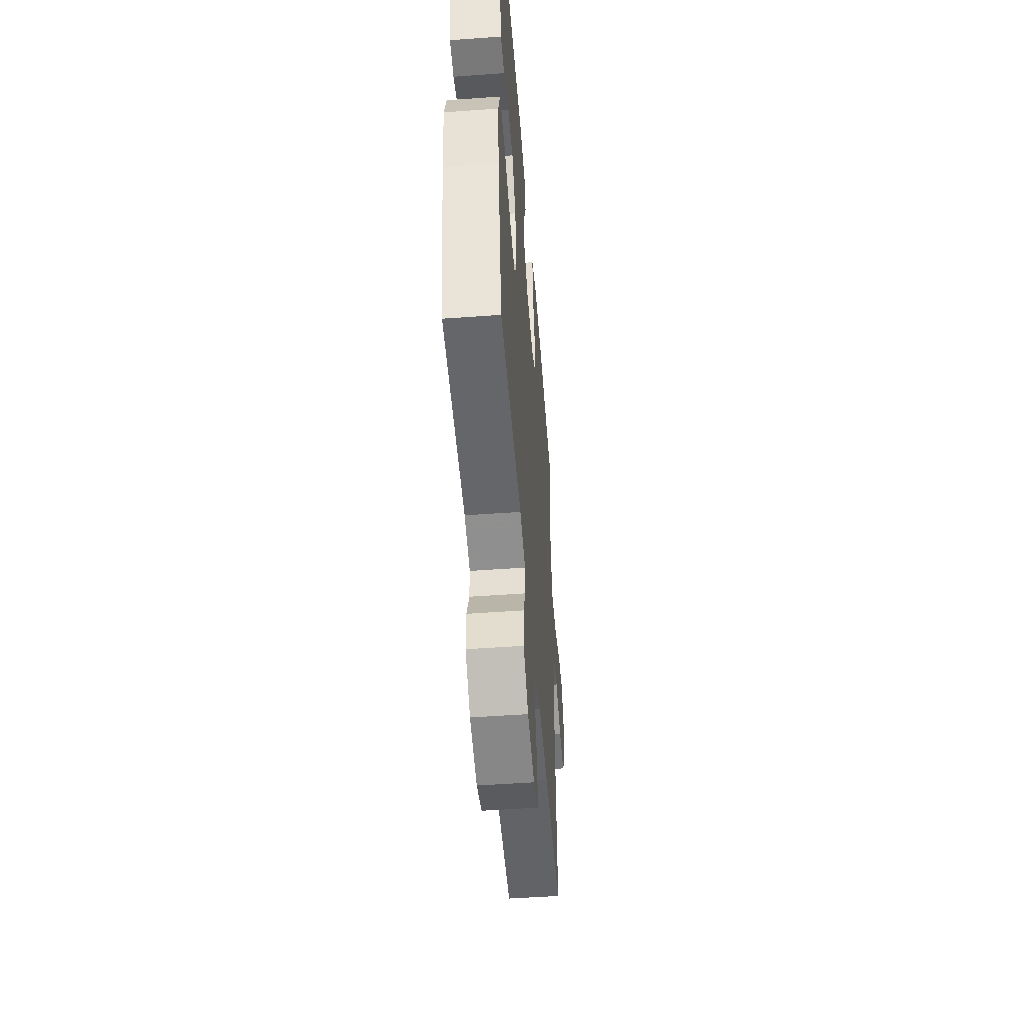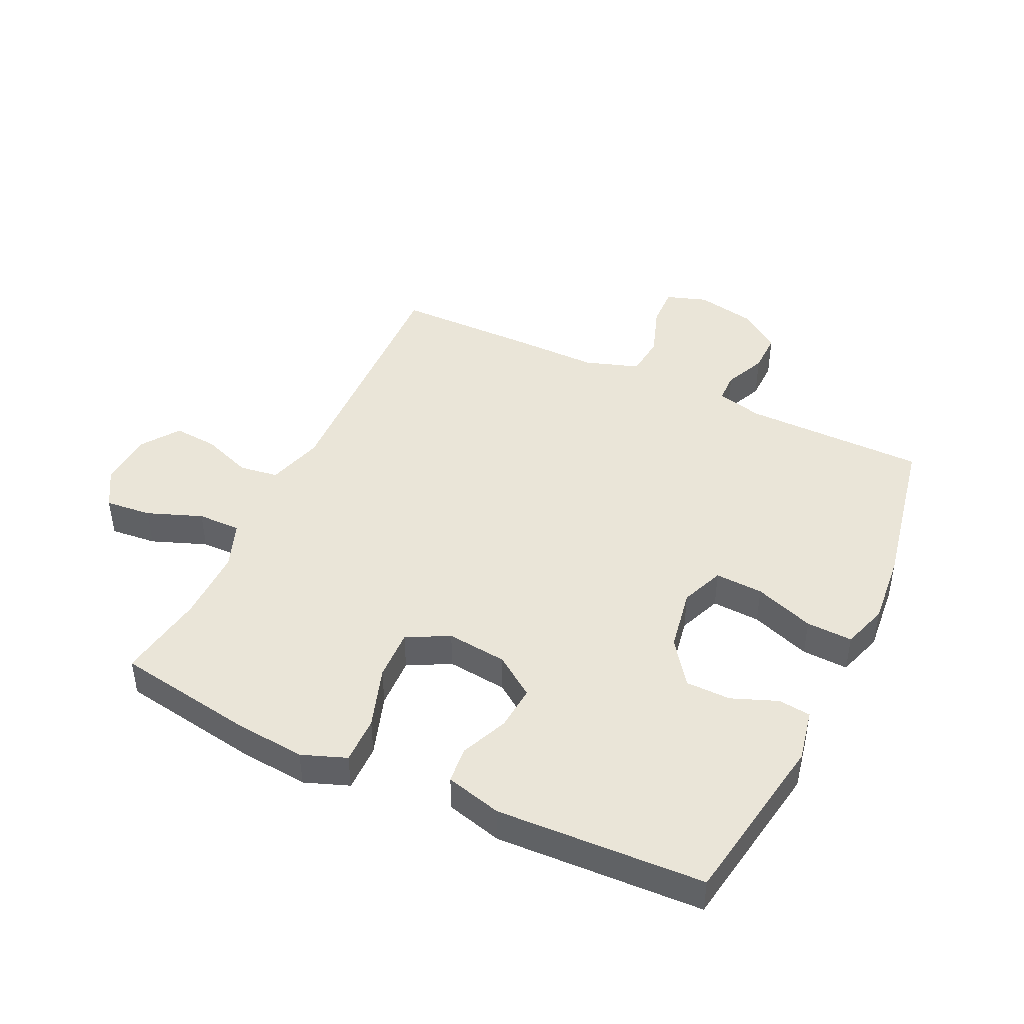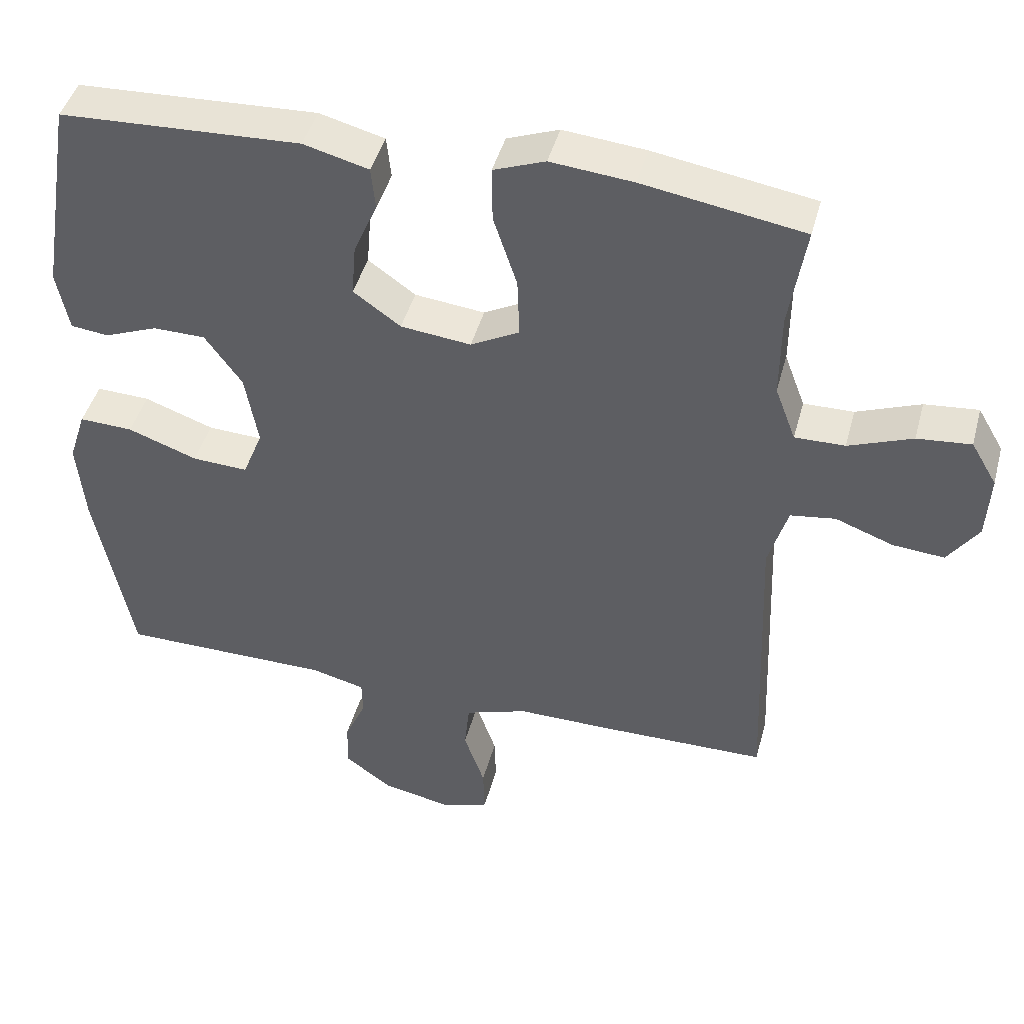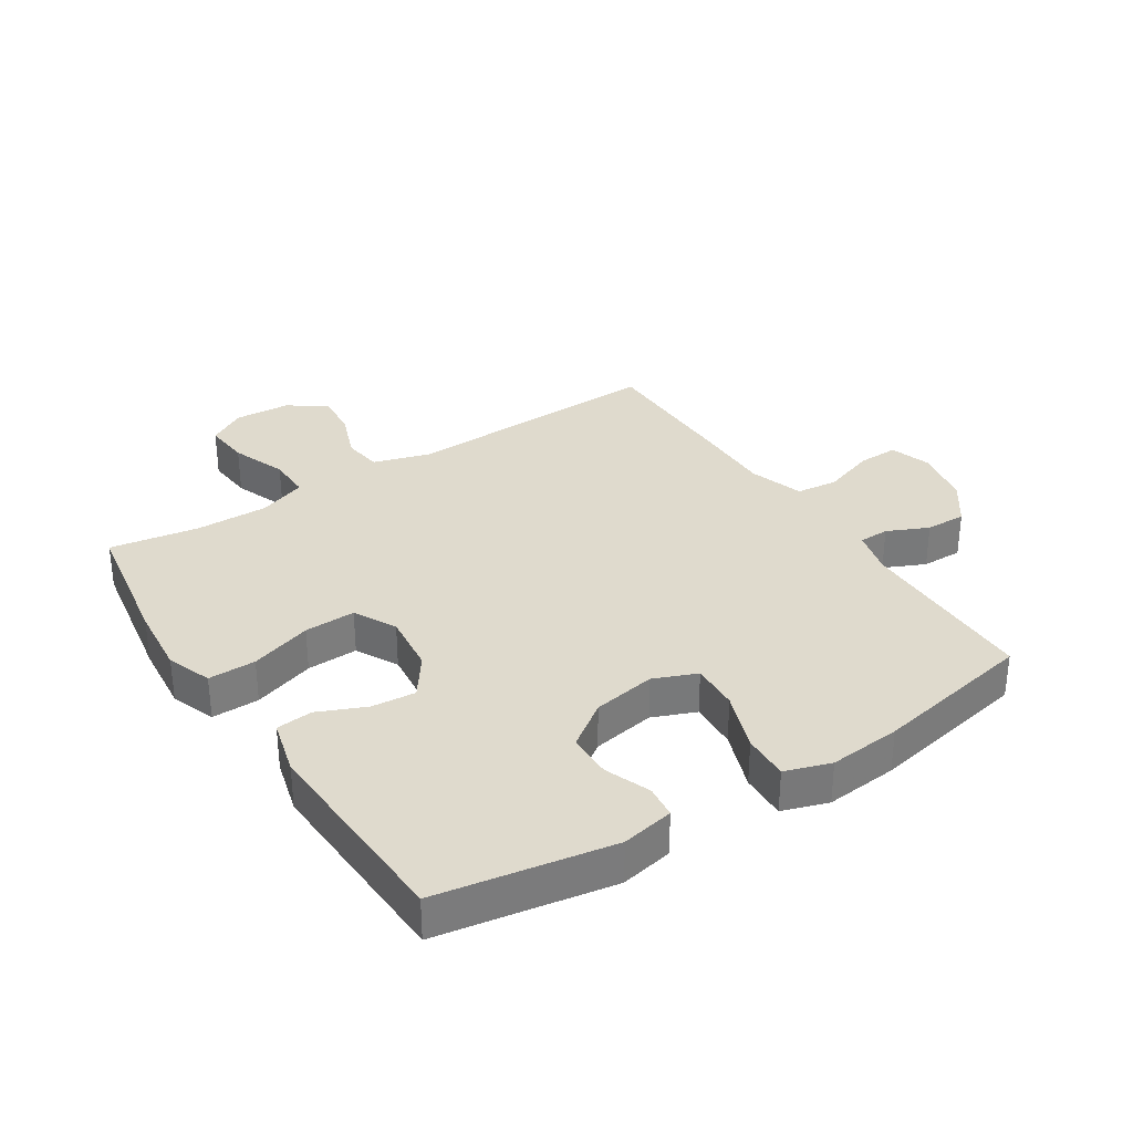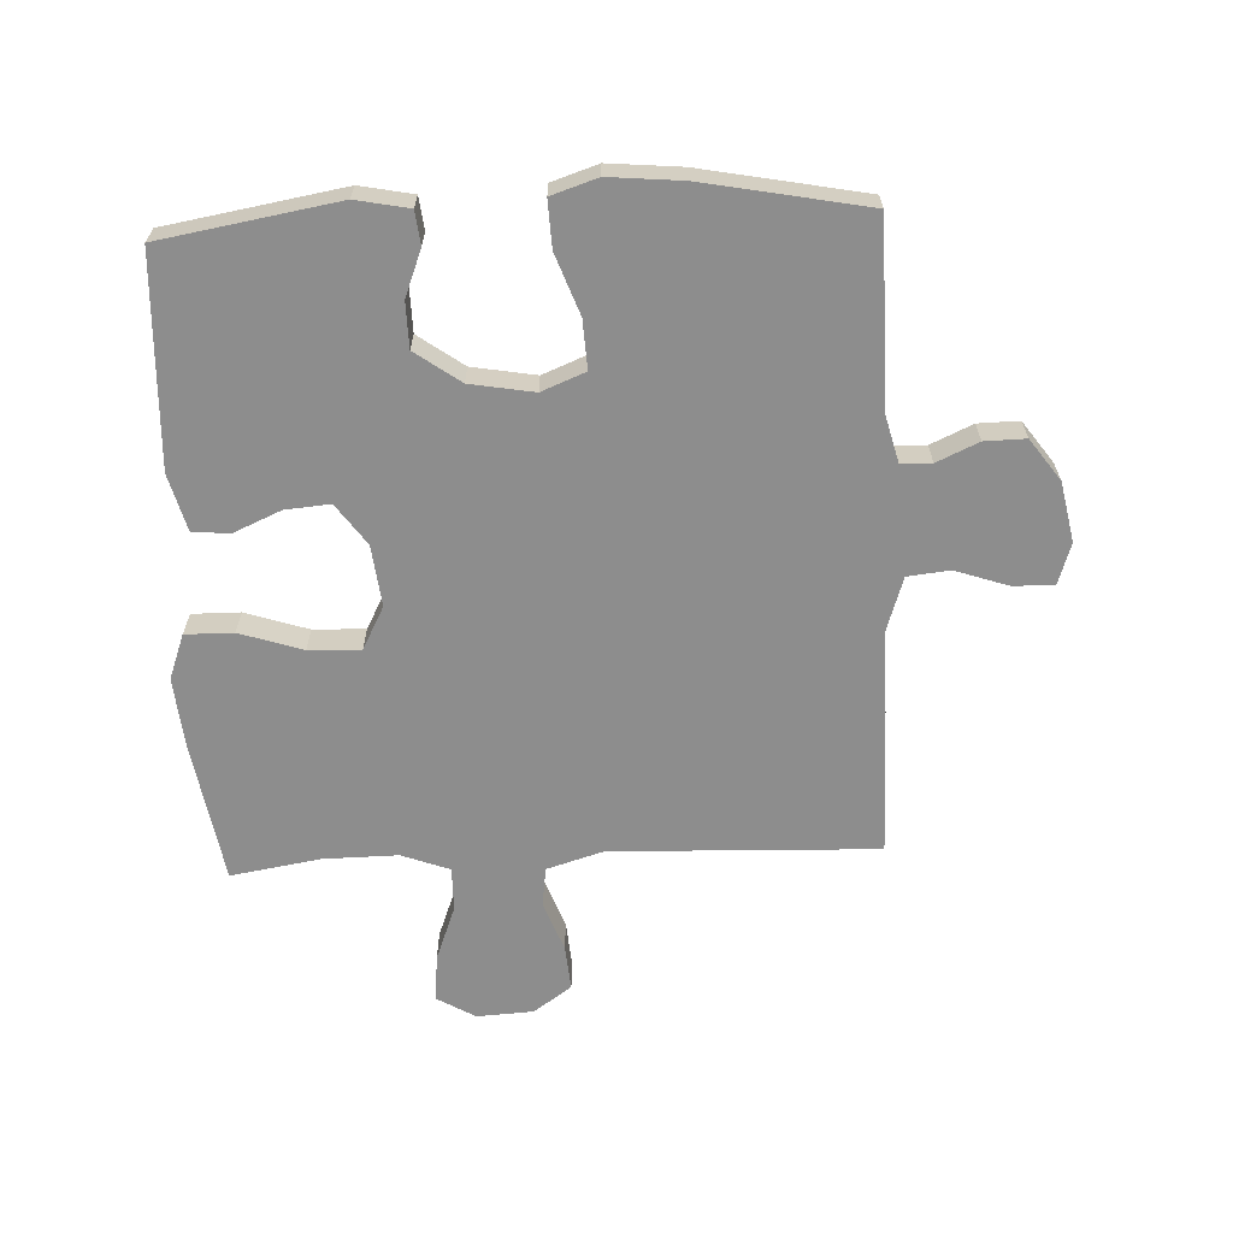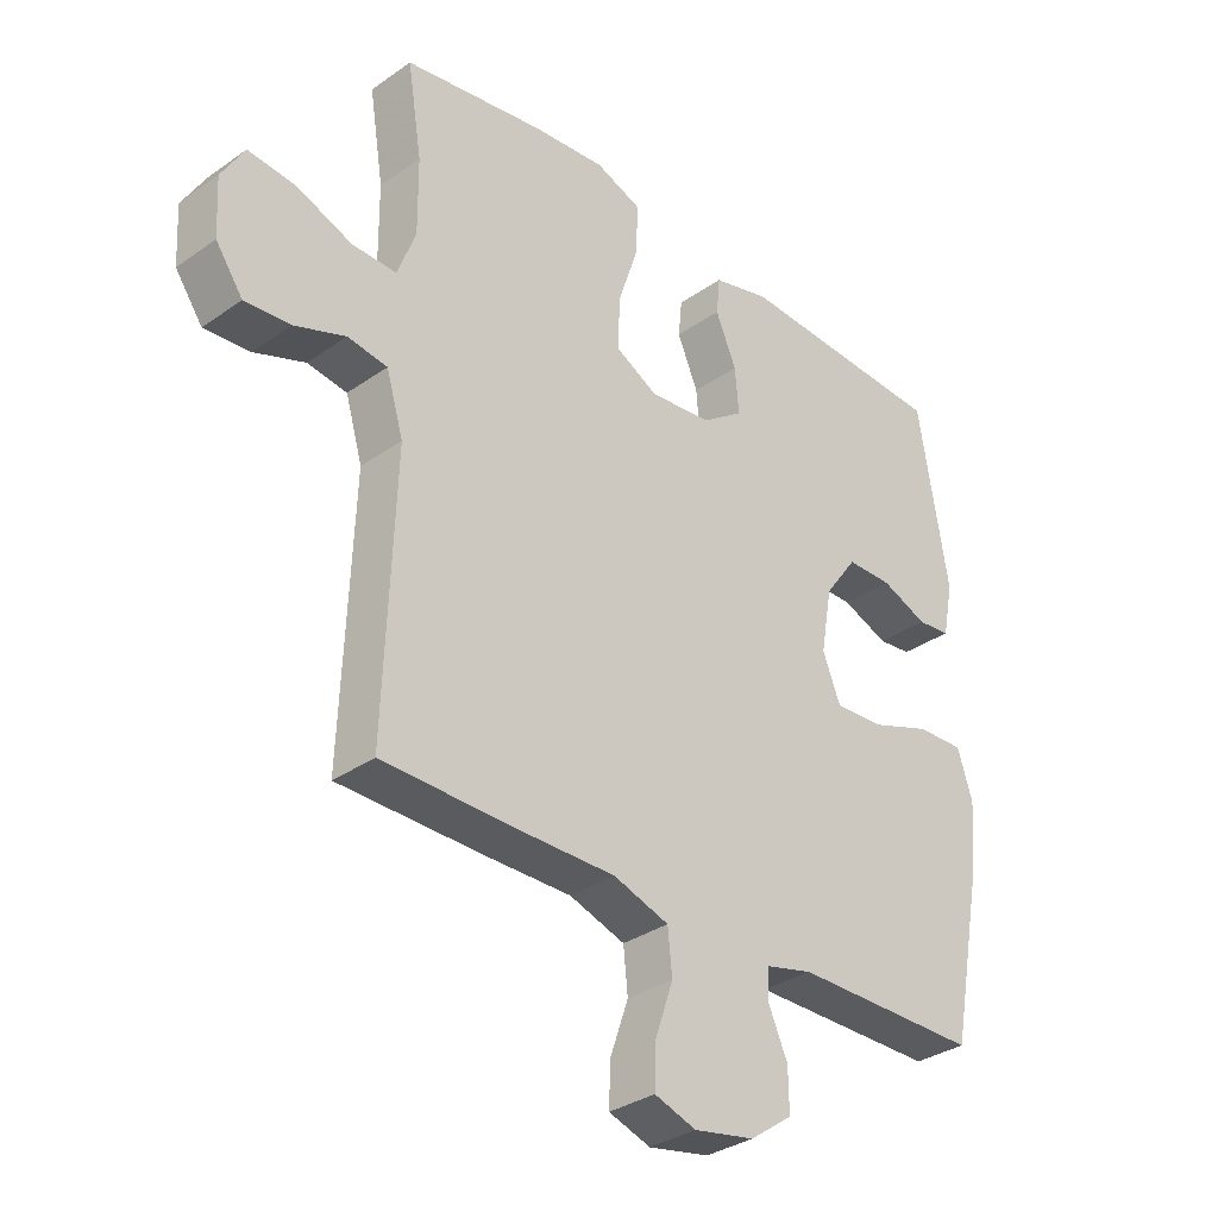
<metadata>
{"format":"obj","ext":"obj","renderer":"f3d","projection":"perspective","resolution":1024,"background":"white","views":[{"elev":-51.4,"azim":94.5,"up":"+Z"},{"elev":44.7,"azim":25.3,"up":"+Y"},{"elev":44.2,"azim":-165.2,"up":"+Z"},{"elev":32.7,"azim":57.3,"up":"+Y"},{"elev":-64.6,"azim":92.7,"up":"+Y"},{"elev":-33.1,"azim":-46.1,"up":"+Z"}]}
</metadata>
<code>
v 0.5 0.07 0.5
v 0.547 0.07 0.217
v 0.53 0.07 0.132
v 0.477 0.07 0.126
v 0.403 0.07 0.155
v 0.33 0.07 0.154
v 0.278 0.07 0.082
v 0.26 0.07 -0.02
v 0.288 0.07 -0.09
v 0.366 0.07 -0.086
v 0.463 0.07 -0.051
v 0.538 0.07 -0.048
v 0.562 0.07 -0.122
v 0.551 0.07 -0.239
v 0.5 0.07 -0.5
v 0.204 0.07 -0.502
v 0.129 0.07 -0.521
v 0.128 0.07 -0.57
v 0.158 0.07 -0.637
v 0.159 0.07 -0.703
v 0.092 0.07 -0.751
v -0.004 0.07 -0.77
v -0.07 0.07 -0.748
v -0.068 0.07 -0.682
v -0.039 0.07 -0.598
v -0.046 0.07 -0.53
v -0.134 0.07 -0.501
v -0.266 0.07 -0.502
v -0.5 0.07 -0.5
v -0.484 0.07 -0.075
v -0.511 0.07 0.016
v -0.574 0.07 0.025
v -0.655 0.07 -0.005
v -0.727 0.07 -0.011
v -0.77 0.07 0.05
v -0.775 0.07 0.141
v -0.739 0.07 0.202
v -0.664 0.07 0.195
v -0.575 0.07 0.161
v -0.505 0.07 0.16
v -0.476 0.07 0.237
v -0.477 0.07 0.356
v -0.5 0.07 0.5
v -0.276 0.07 0.537
v -0.161 0.07 0.548
v -0.089 0.07 0.521
v -0.09 0.07 0.444
v -0.123 0.07 0.344
v -0.126 0.07 0.261
v -0.058 0.07 0.225
v 0.04 0.07 0.236
v 0.106 0.07 0.283
v 0.1 0.07 0.355
v 0.067 0.07 0.432
v 0.073 0.07 0.491
v 0.164 0.07 0.515
v 0.5 0 0.5
v 0.547 0 0.217
v 0.53 0 0.132
v 0.477 0 0.126
v 0.403 0 0.155
v 0.33 0 0.154
v 0.278 0 0.082
v 0.26 0 -0.02
v 0.288 0 -0.09
v 0.366 0 -0.086
v 0.463 0 -0.051
v 0.538 0 -0.048
v 0.562 0 -0.122
v 0.551 0 -0.239
v 0.5 0 -0.5
v 0.204 0 -0.502
v 0.129 0 -0.521
v 0.128 0 -0.57
v 0.158 0 -0.637
v 0.159 0 -0.703
v 0.092 0 -0.751
v -0.004 0 -0.77
v -0.07 0 -0.748
v -0.068 0 -0.682
v -0.039 0 -0.598
v -0.046 0 -0.53
v -0.134 0 -0.501
v -0.266 0 -0.502
v -0.5 0 -0.5
v -0.484 0 -0.075
v -0.511 0 0.016
v -0.574 0 0.025
v -0.655 0 -0.005
v -0.727 0 -0.011
v -0.77 0 0.05
v -0.775 0 0.141
v -0.739 0 0.202
v -0.664 0 0.195
v -0.575 0 0.161
v -0.505 0 0.16
v -0.476 0 0.237
v -0.477 0 0.356
v -0.5 0 0.5
v -0.276 0 0.537
v -0.161 0 0.548
v -0.089 0 0.521
v -0.09 0 0.444
v -0.123 0 0.344
v -0.126 0 0.261
v -0.058 0 0.225
v 0.04 0 0.236
v 0.106 0 0.283
v 0.1 0 0.355
v 0.067 0 0.432
v 0.073 0 0.491
v 0.164 0 0.515
f 3 4 5
f 2 3 5
f 1 2 5
f 56 1 5
f 55 56 5
f 54 55 5
f 53 54 5
f 52 53 5 6
f 51 52 6 7
f 50 51 7 8
f 49 50 8 9
f 46 47 48
f 45 46 48
f 44 45 48
f 43 44 48
f 42 43 48
f 41 42 48 49
f 40 41 49 9
f 37 38 39
f 36 37 39
f 35 36 39
f 34 35 39
f 33 34 39
f 32 33 39
f 39 40 9
f 32 39 9
f 31 32 9
f 27 28 29 30
f 30 31 9
f 27 30 9
f 26 27 9
f 23 24 25
f 22 23 25
f 21 22 25
f 20 21 25
f 19 20 25
f 18 19 25
f 17 18 25 26
f 26 9 10
f 17 26 10
f 16 17 10
f 14 15 16
f 13 14 16
f 12 13 16
f 11 12 16
f 10 11 16
f 61 60 59
f 61 59 58
f 61 58 57
f 61 57 112
f 61 112 111
f 61 111 110
f 61 110 109
f 62 61 109 108
f 63 62 108 107
f 64 63 107 106
f 65 64 106 105
f 104 103 102
f 104 102 101
f 104 101 100
f 104 100 99
f 104 99 98
f 105 104 98 97
f 65 105 97 96
f 95 94 93
f 95 93 92
f 95 92 91
f 95 91 90
f 95 90 89
f 95 89 88
f 65 96 95
f 65 95 88
f 65 88 87
f 86 85 84 83
f 65 87 86
f 65 86 83
f 65 83 82
f 81 80 79
f 81 79 78
f 81 78 77
f 81 77 76
f 81 76 75
f 81 75 74
f 82 81 74 73
f 66 65 82
f 66 82 73
f 66 73 72
f 72 71 70
f 72 70 69
f 72 69 68
f 72 68 67
f 72 67 66
f 1 57 58 2
f 2 58 59 3
f 3 59 60 4
f 4 60 61 5
f 5 61 62 6
f 6 62 63 7
f 7 63 64 8
f 8 64 65 9
f 9 65 66 10
f 10 66 67 11
f 11 67 68 12
f 12 68 69 13
f 13 69 70 14
f 14 70 71 15
f 15 71 72 16
f 16 72 73 17
f 17 73 74 18
f 18 74 75 19
f 19 75 76 20
f 20 76 77 21
f 21 77 78 22
f 22 78 79 23
f 23 79 80 24
f 24 80 81 25
f 25 81 82 26
f 26 82 83 27
f 27 83 84 28
f 28 84 85 29
f 29 85 86 30
f 30 86 87 31
f 31 87 88 32
f 32 88 89 33
f 33 89 90 34
f 34 90 91 35
f 35 91 92 36
f 36 92 93 37
f 37 93 94 38
f 38 94 95 39
f 39 95 96 40
f 40 96 97 41
f 41 97 98 42
f 42 98 99 43
f 43 99 100 44
f 44 100 101 45
f 45 101 102 46
f 46 102 103 47
f 47 103 104 48
f 48 104 105 49
f 49 105 106 50
f 50 106 107 51
f 51 107 108 52
f 52 108 109 53
f 53 109 110 54
f 54 110 111 55
f 55 111 112 56
f 56 112 57 1

</code>
